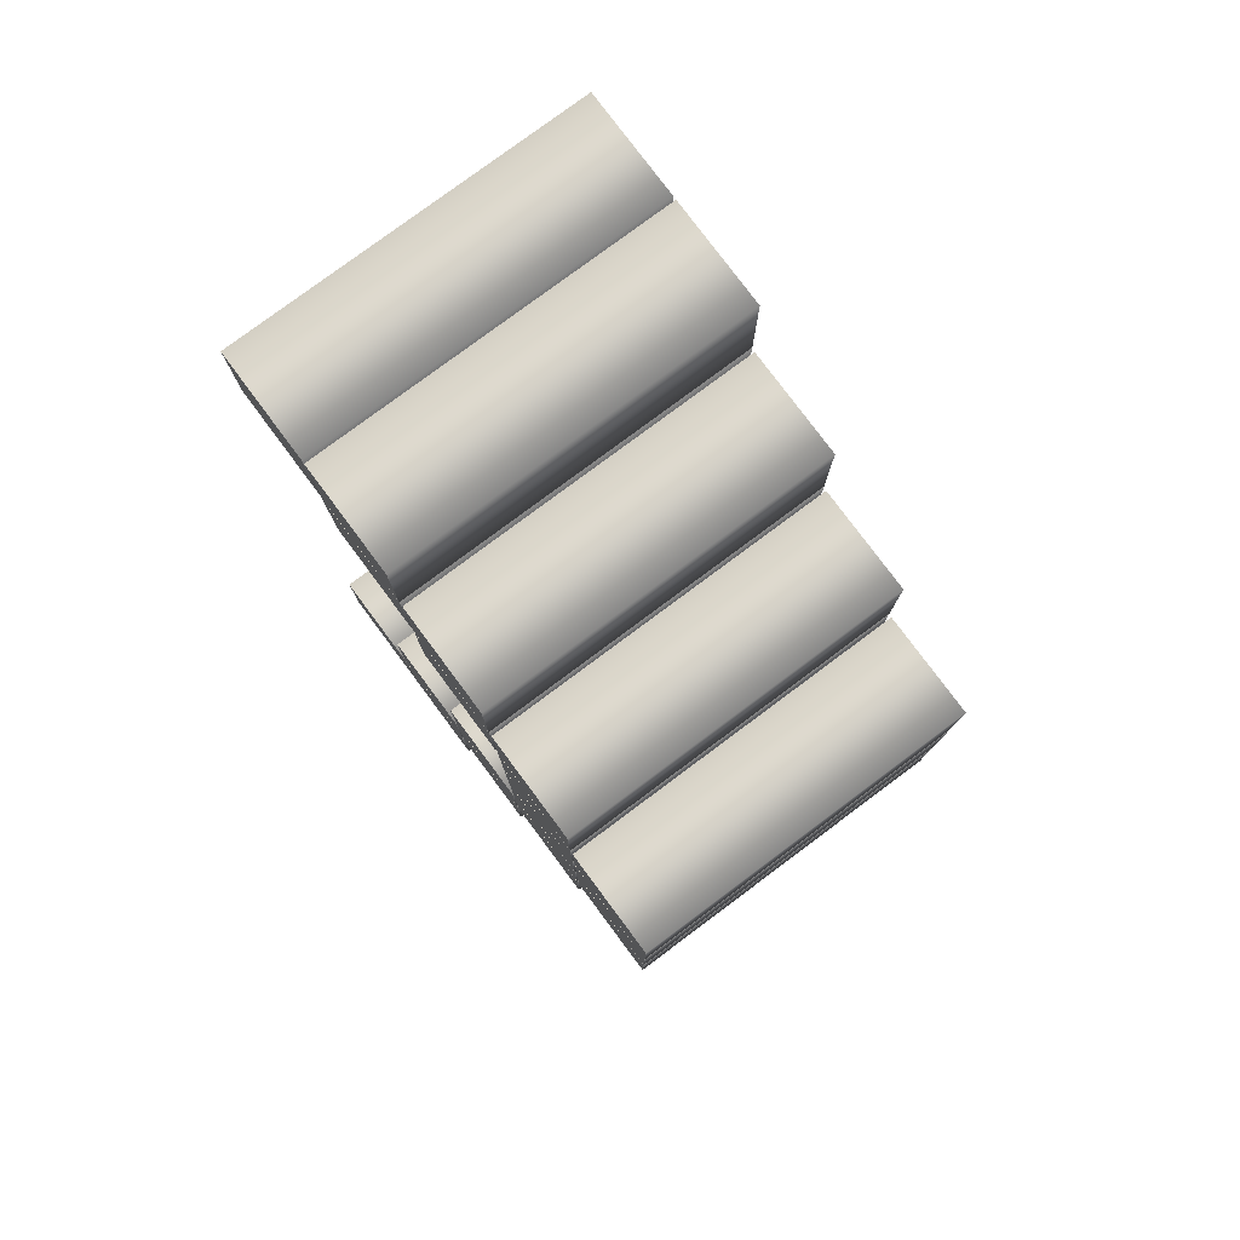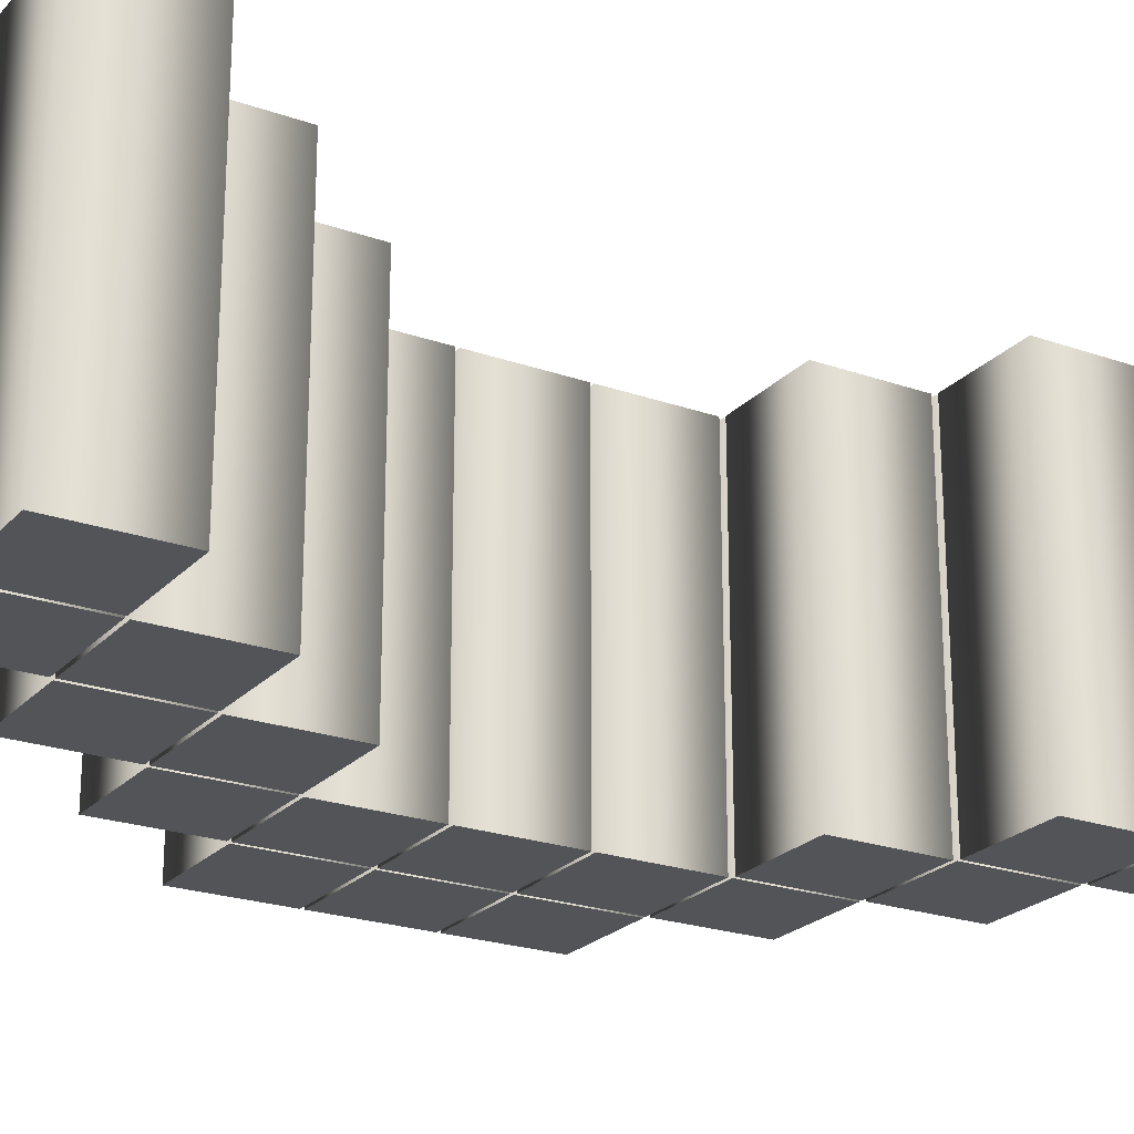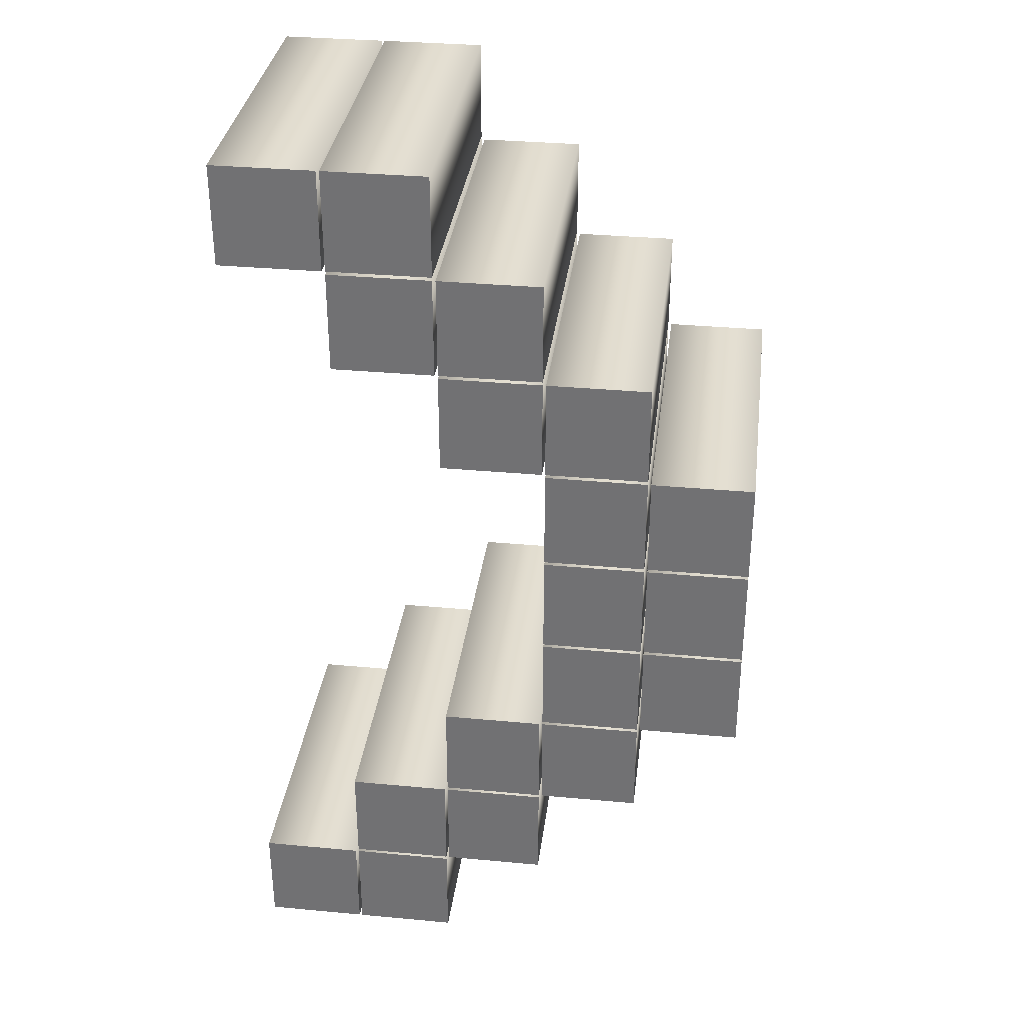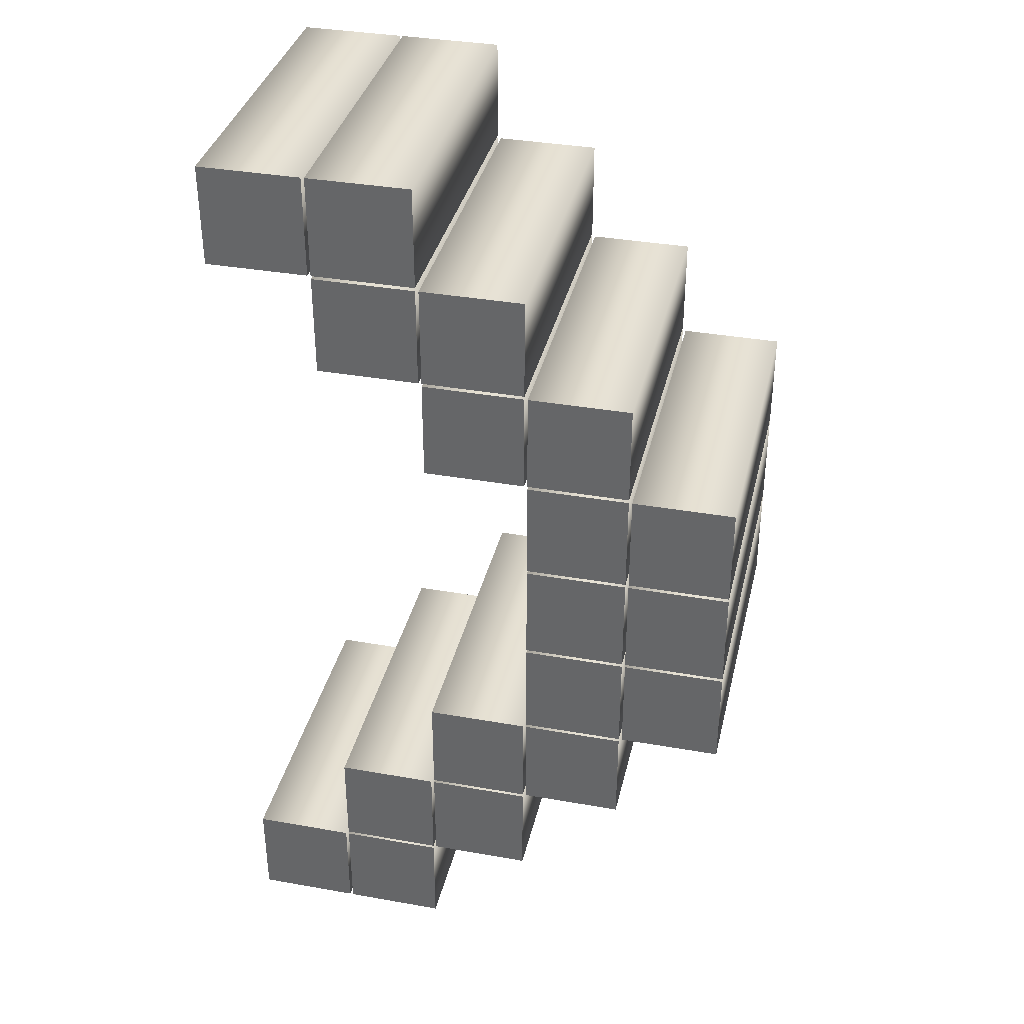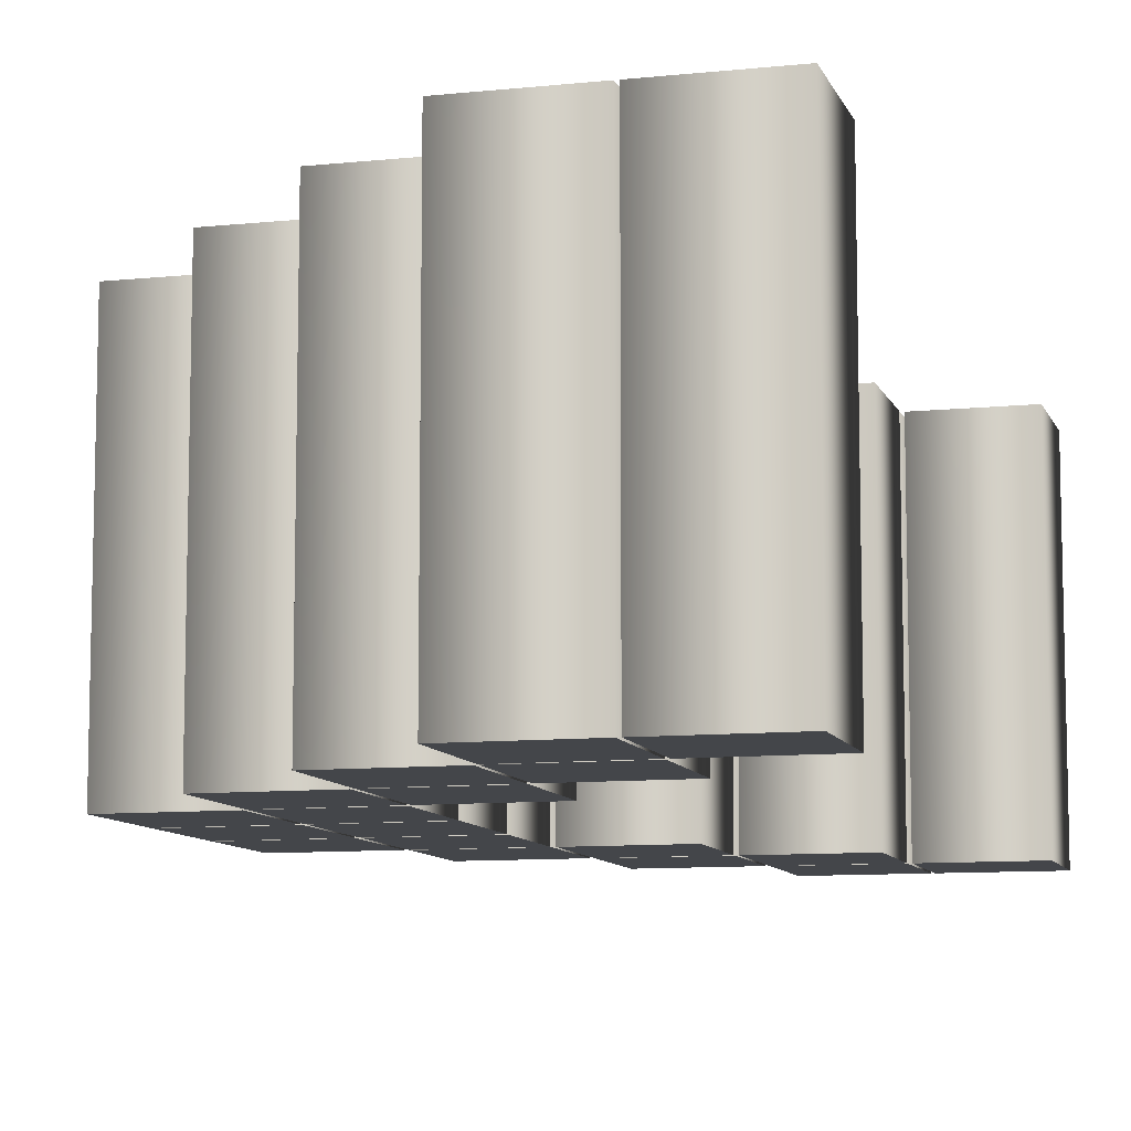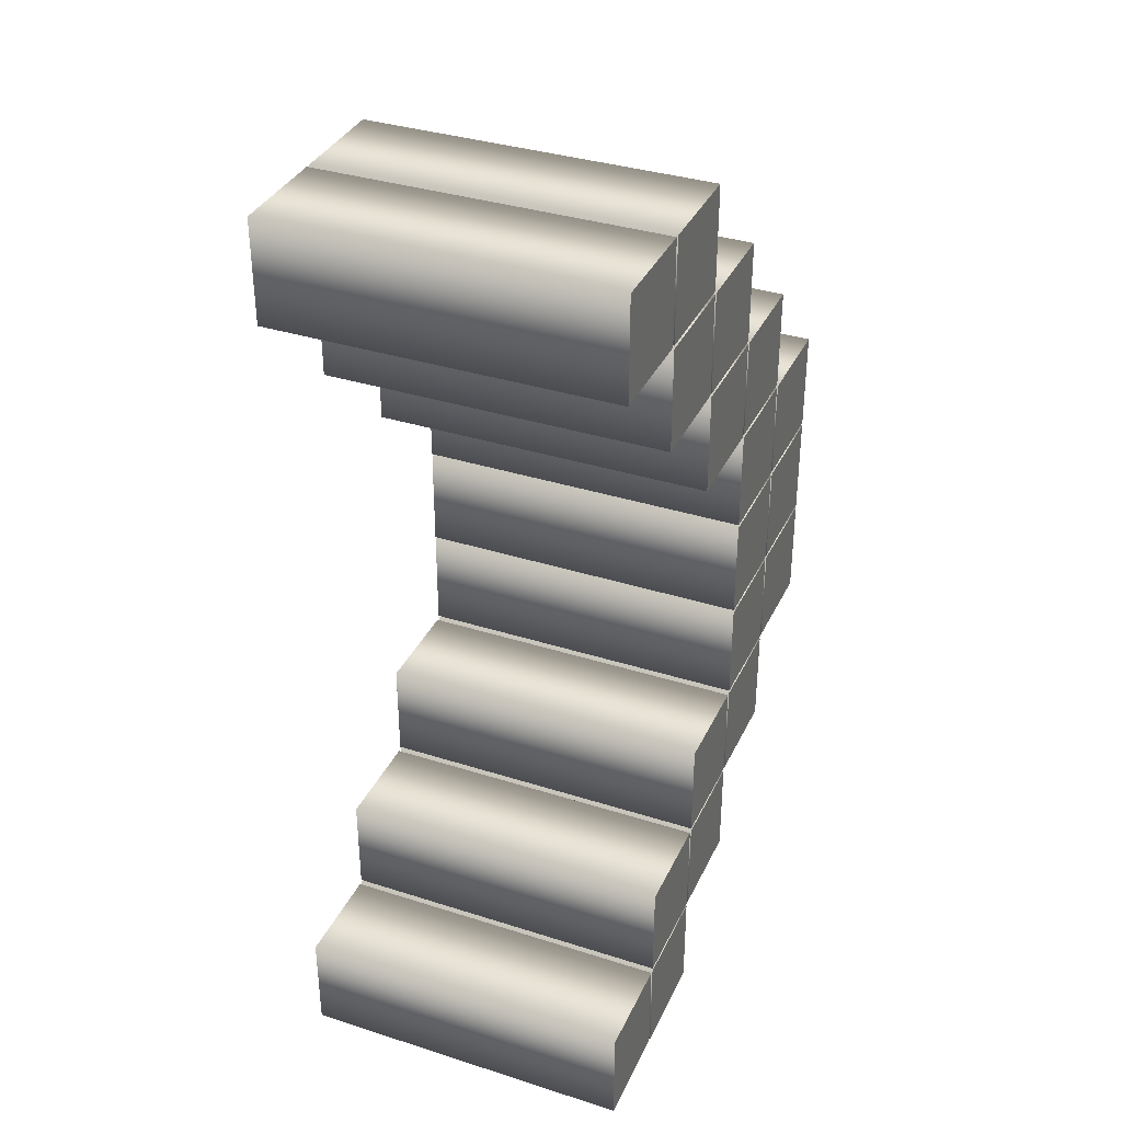
<metadata>
{"format":"obj","ext":"obj","renderer":"f3d","projection":"perspective","resolution":1024,"background":"white","views":[{"elev":79.2,"azim":53.3,"up":"+Y"},{"elev":-23.1,"azim":-120.9,"up":"+Z"},{"elev":33.7,"azim":7.2,"up":"+Y"},{"elev":36.2,"azim":13.0,"up":"+Y"},{"elev":-9.4,"azim":-164.5,"up":"+Z"},{"elev":35.6,"azim":-67.2,"up":"+Y"}]}
</metadata>
<code>
o (
v 0.06458 0.1879 -0.1
v 0.1252 0.1879 -0.1
v 0.1252 0.2485 -0.1
v 0.06458 0.2485 -0.1
v 0.1272 -0.3131 -0.1
v 0.1879 -0.3131 -0.1
v 0.1879 -0.2524 -0.1
v 0.1272 -0.2524 -0.1
v 0.06458 -0.3131 -0.1
v 0.1252 -0.3131 -0.1
v 0.1252 -0.2524 -0.1
v 0.06458 -0.2524 -0.1
v 0.1898 -0.2505 -0.1
v 0.2505 -0.2505 -0.1
v 0.2505 -0.1898 -0.1
v 0.1898 -0.1898 -0.1
v 0.1272 -0.2505 -0.1
v 0.1879 -0.2505 -0.1
v 0.1879 -0.1898 -0.1
v 0.1272 -0.1898 -0.1
v 0.2524 -0.1879 -0.1
v 0.3131 -0.1879 -0.1
v 0.3131 -0.1272 -0.1
v 0.2524 -0.1272 -0.1
v 0.1898 -0.1879 -0.1
v 0.2505 -0.1879 -0.1
v 0.2505 -0.1272 -0.1
v 0.1898 -0.1272 -0.1
v 0.3151 -0.1252 -0.1
v 0.3757 -0.1252 -0.1
v 0.3757 -0.06458 -0.1
v 0.3151 -0.06458 -0.1
v 0.2524 -0.1252 -0.1
v 0.3131 -0.1252 -0.1
v 0.3131 -0.06458 -0.1
v 0.2524 -0.06458 -0.1
v 0.3151 -0.06262 -0.1
v 0.3757 -0.06262 -0.1
v 0.3757 -0.001957 -0.1
v 0.3151 -0.001957 -0.1
v 0.2524 -0.06262 -0.1
v 0.3131 -0.06262 -0.1
v 0.3131 -0.001957 -0.1
v 0.2524 -0.001957 -0.1
v 0.3151 -0 -0.1
v 0.3757 -0 -0.1
v 0.3757 0.06066 -0.1
v 0.3151 0.06066 -0.1
v 0.2524 -0 -0.1
v 0.3131 -0 -0.1
v 0.3131 0.06066 -0.1
v 0.2524 0.06066 -0.1
v 0.2524 0.06262 -0.1
v 0.3131 0.06262 -0.1
v 0.3131 0.1233 -0.1
v 0.2524 0.1233 -0.1
v 0.1898 0.06262 -0.1
v 0.2505 0.06262 -0.1
v 0.2505 0.1233 -0.1
v 0.1898 0.1233 -0.1
v 0.1898 0.1252 -0.1
v 0.2505 0.1252 -0.1
v 0.2505 0.1859 -0.1
v 0.1898 0.1859 -0.1
v 0.1272 0.1252 -0.1
v 0.1879 0.1252 -0.1
v 0.1879 0.1859 -0.1
v 0.1272 0.1859 -0.1
v 0.1272 0.1879 -0.1
v 0.1879 0.1879 -0.1
v 0.1879 0.2485 -0.1
v 0.1272 0.2485 -0.1
v 0.06458 0.1879 0.1
v 0.1252 0.1879 0.1
v 0.1252 0.2485 0.1
v 0.06458 0.2485 0.1
v 0.1272 -0.3131 0.1
v 0.1879 -0.3131 0.1
v 0.1879 -0.2524 0.1
v 0.1272 -0.2524 0.1
v 0.06458 -0.3131 0.1
v 0.1252 -0.3131 0.1
v 0.1252 -0.2524 0.1
v 0.06458 -0.2524 0.1
v 0.1898 -0.2505 0.1
v 0.2505 -0.2505 0.1
v 0.2505 -0.1898 0.1
v 0.1898 -0.1898 0.1
v 0.1272 -0.2505 0.1
v 0.1879 -0.2505 0.1
v 0.1879 -0.1898 0.1
v 0.1272 -0.1898 0.1
v 0.2524 -0.1879 0.1
v 0.3131 -0.1879 0.1
v 0.3131 -0.1272 0.1
v 0.2524 -0.1272 0.1
v 0.1898 -0.1879 0.1
v 0.2505 -0.1879 0.1
v 0.2505 -0.1272 0.1
v 0.1898 -0.1272 0.1
v 0.3151 -0.1252 0.1
v 0.3757 -0.1252 0.1
v 0.3757 -0.06458 0.1
v 0.3151 -0.06458 0.1
v 0.2524 -0.1252 0.1
v 0.3131 -0.1252 0.1
v 0.3131 -0.06458 0.1
v 0.2524 -0.06458 0.1
v 0.3151 -0.06262 0.1
v 0.3757 -0.06262 0.1
v 0.3757 -0.001957 0.1
v 0.3151 -0.001957 0.1
v 0.2524 -0.06262 0.1
v 0.3131 -0.06262 0.1
v 0.3131 -0.001957 0.1
v 0.2524 -0.001957 0.1
v 0.3151 0 0.1
v 0.3757 0 0.1
v 0.3757 0.06066 0.1
v 0.3151 0.06066 0.1
v 0.2524 0 0.1
v 0.3131 0 0.1
v 0.3131 0.06066 0.1
v 0.2524 0.06066 0.1
v 0.2524 0.06262 0.1
v 0.3131 0.06262 0.1
v 0.3131 0.1233 0.1
v 0.2524 0.1233 0.1
v 0.1898 0.06262 0.1
v 0.2505 0.06262 0.1
v 0.2505 0.1233 0.1
v 0.1898 0.1233 0.1
v 0.1898 0.1252 0.1
v 0.2505 0.1252 0.1
v 0.2505 0.1859 0.1
v 0.1898 0.1859 0.1
v 0.1272 0.1252 0.1
v 0.1879 0.1252 0.1
v 0.1879 0.1859 0.1
v 0.1272 0.1859 0.1
v 0.1272 0.1879 0.1
v 0.1879 0.1879 0.1
v 0.1879 0.2485 0.1
v 0.1272 0.2485 0.1
v 0.1272 -0.3131 0.1
v 0.1272 -0.3131 -0.1
v 0.1879 -0.3131 0.1
v 0.1879 -0.3131 -0.1
v 0.1879 -0.2524 0.1
v 0.1879 -0.2524 -0.1
v 0.1272 -0.2524 0.1
v 0.1272 -0.2524 -0.1
v 0.06458 -0.3131 0.1
v 0.06458 -0.3131 -0.1
v 0.1252 -0.3131 0.1
v 0.1252 -0.3131 -0.1
v 0.1252 -0.2524 0.1
v 0.1252 -0.2524 -0.1
v 0.06458 -0.2524 0.1
v 0.06458 -0.2524 -0.1
v 0.1898 -0.2505 0.1
v 0.1898 -0.2505 -0.1
v 0.2505 -0.2505 0.1
v 0.2505 -0.2505 -0.1
v 0.2505 -0.1898 0.1
v 0.2505 -0.1898 -0.1
v 0.1898 -0.1898 0.1
v 0.1898 -0.1898 -0.1
v 0.1272 -0.2505 0.1
v 0.1272 -0.2505 -0.1
v 0.1879 -0.2505 0.1
v 0.1879 -0.2505 -0.1
v 0.1879 -0.1898 0.1
v 0.1879 -0.1898 -0.1
v 0.1272 -0.1898 0.1
v 0.1272 -0.1898 -0.1
v 0.2524 -0.1879 0.1
v 0.2524 -0.1879 -0.1
v 0.3131 -0.1879 0.1
v 0.3131 -0.1879 -0.1
v 0.3131 -0.1272 0.1
v 0.3131 -0.1272 -0.1
v 0.2524 -0.1272 0.1
v 0.2524 -0.1272 -0.1
v 0.1898 -0.1879 0.1
v 0.1898 -0.1879 -0.1
v 0.2505 -0.1879 0.1
v 0.2505 -0.1879 -0.1
v 0.2505 -0.1272 0.1
v 0.2505 -0.1272 -0.1
v 0.1898 -0.1272 0.1
v 0.1898 -0.1272 -0.1
v 0.3151 -0.1252 0.1
v 0.3151 -0.1252 -0.1
v 0.3757 -0.1252 0.1
v 0.3757 -0.1252 -0.1
v 0.3757 -0.06458 0.1
v 0.3757 -0.06458 -0.1
v 0.3151 -0.06458 0.1
v 0.3151 -0.06458 -0.1
v 0.2524 -0.1252 0.1
v 0.2524 -0.1252 -0.1
v 0.3131 -0.1252 0.1
v 0.3131 -0.1252 -0.1
v 0.3131 -0.06458 0.1
v 0.3131 -0.06458 -0.1
v 0.2524 -0.06458 0.1
v 0.2524 -0.06458 -0.1
v 0.3151 -0.06262 0.1
v 0.3151 -0.06262 -0.1
v 0.3757 -0.06262 0.1
v 0.3757 -0.06262 -0.1
v 0.3757 -0.001957 0.1
v 0.3757 -0.001957 -0.1
v 0.3151 -0.001957 0.1
v 0.3151 -0.001957 -0.1
v 0.2524 -0.06262 0.1
v 0.2524 -0.06262 -0.1
v 0.3131 -0.06262 0.1
v 0.3131 -0.06262 -0.1
v 0.3131 -0.001957 0.1
v 0.3131 -0.001957 -0.1
v 0.2524 -0.001957 0.1
v 0.2524 -0.001957 -0.1
v 0.3151 0 0.1
v 0.3151 -0 -0.1
v 0.3757 0 0.1
v 0.3757 -0 -0.1
v 0.3757 0.06066 0.1
v 0.3757 0.06066 -0.1
v 0.3151 0.06066 0.1
v 0.3151 0.06066 -0.1
v 0.2524 0 0.1
v 0.2524 -0 -0.1
v 0.3131 0 0.1
v 0.3131 -0 -0.1
v 0.3131 0.06066 0.1
v 0.3131 0.06066 -0.1
v 0.2524 0.06066 0.1
v 0.2524 0.06066 -0.1
v 0.2524 0.06262 0.1
v 0.2524 0.06262 -0.1
v 0.3131 0.06262 0.1
v 0.3131 0.06262 -0.1
v 0.3131 0.1233 0.1
v 0.3131 0.1233 -0.1
v 0.2524 0.1233 0.1
v 0.2524 0.1233 -0.1
v 0.1898 0.06262 0.1
v 0.1898 0.06262 -0.1
v 0.2505 0.06262 0.1
v 0.2505 0.06262 -0.1
v 0.2505 0.1233 0.1
v 0.2505 0.1233 -0.1
v 0.1898 0.1233 0.1
v 0.1898 0.1233 -0.1
v 0.1898 0.1252 0.1
v 0.1898 0.1252 -0.1
v 0.2505 0.1252 0.1
v 0.2505 0.1252 -0.1
v 0.2505 0.1859 0.1
v 0.2505 0.1859 -0.1
v 0.1898 0.1859 0.1
v 0.1898 0.1859 -0.1
v 0.1272 0.1252 0.1
v 0.1272 0.1252 -0.1
v 0.1879 0.1252 0.1
v 0.1879 0.1252 -0.1
v 0.1879 0.1859 0.1
v 0.1879 0.1859 -0.1
v 0.1272 0.1859 0.1
v 0.1272 0.1859 -0.1
v 0.1272 0.1879 0.1
v 0.1272 0.1879 -0.1
v 0.1879 0.1879 0.1
v 0.1879 0.1879 -0.1
v 0.1879 0.2485 0.1
v 0.1879 0.2485 -0.1
v 0.1272 0.2485 0.1
v 0.1272 0.2485 -0.1
v 0.06458 0.1879 0.1
v 0.06458 0.1879 -0.1
v 0.1252 0.1879 0.1
v 0.1252 0.1879 -0.1
v 0.1252 0.2485 0.1
v 0.1252 0.2485 -0.1
v 0.06458 0.2485 0.1
v 0.06458 0.2485 -0.1
f 6 8 7
f 6 5 8
f 10 12 11
f 10 9 12
f 14 16 15
f 14 13 16
f 18 20 19
f 18 17 20
f 22 24 23
f 22 21 24
f 26 28 27
f 26 25 28
f 30 32 31
f 30 29 32
f 34 36 35
f 34 33 36
f 38 40 39
f 38 37 40
f 42 44 43
f 42 41 44
f 46 48 47
f 46 45 48
f 50 52 51
f 50 49 52
f 54 56 55
f 54 53 56
f 58 60 59
f 58 57 60
f 62 64 63
f 62 61 64
f 66 68 67
f 66 65 68
f 70 72 71
f 70 69 72
f 2 4 3
f 2 1 4
f 78 79 80
f 78 80 77
f 82 83 84
f 82 84 81
f 86 87 88
f 86 88 85
f 90 91 92
f 90 92 89
f 94 95 96
f 94 96 93
f 98 99 100
f 98 100 97
f 102 103 104
f 102 104 101
f 106 107 108
f 106 108 105
f 110 111 112
f 110 112 109
f 114 115 116
f 114 116 113
f 118 119 120
f 118 120 117
f 122 123 124
f 122 124 121
f 126 127 128
f 126 128 125
f 130 131 132
f 130 132 129
f 134 135 136
f 134 136 133
f 138 139 140
f 138 140 137
f 142 143 144
f 142 144 141
f 74 75 76
f 74 76 73
f 146 148 147 145
f 148 150 149 147
f 150 152 151 149
f 152 146 145 151
f 154 156 155 153
f 156 158 157 155
f 158 160 159 157
f 160 154 153 159
f 162 164 163 161
f 164 166 165 163
f 166 168 167 165
f 168 162 161 167
f 170 172 171 169
f 172 174 173 171
f 174 176 175 173
f 176 170 169 175
f 178 180 179 177
f 180 182 181 179
f 182 184 183 181
f 184 178 177 183
f 186 188 187 185
f 188 190 189 187
f 190 192 191 189
f 192 186 185 191
f 194 196 195 193
f 196 198 197 195
f 198 200 199 197
f 200 194 193 199
f 202 204 203 201
f 204 206 205 203
f 206 208 207 205
f 208 202 201 207
f 210 212 211 209
f 212 214 213 211
f 214 216 215 213
f 216 210 209 215
f 218 220 219 217
f 220 222 221 219
f 222 224 223 221
f 224 218 217 223
f 226 228 227 225
f 228 230 229 227
f 230 232 231 229
f 232 226 225 231
f 234 236 235 233
f 236 238 237 235
f 238 240 239 237
f 240 234 233 239
f 242 244 243 241
f 244 246 245 243
f 246 248 247 245
f 248 242 241 247
f 250 252 251 249
f 252 254 253 251
f 254 256 255 253
f 256 250 249 255
f 258 260 259 257
f 260 262 261 259
f 262 264 263 261
f 264 258 257 263
f 266 268 267 265
f 268 270 269 267
f 270 272 271 269
f 272 266 265 271
f 274 276 275 273
f 276 278 277 275
f 278 280 279 277
f 280 274 273 279
f 282 284 283 281
f 284 286 285 283
f 286 288 287 285
f 288 282 281 287

</code>
